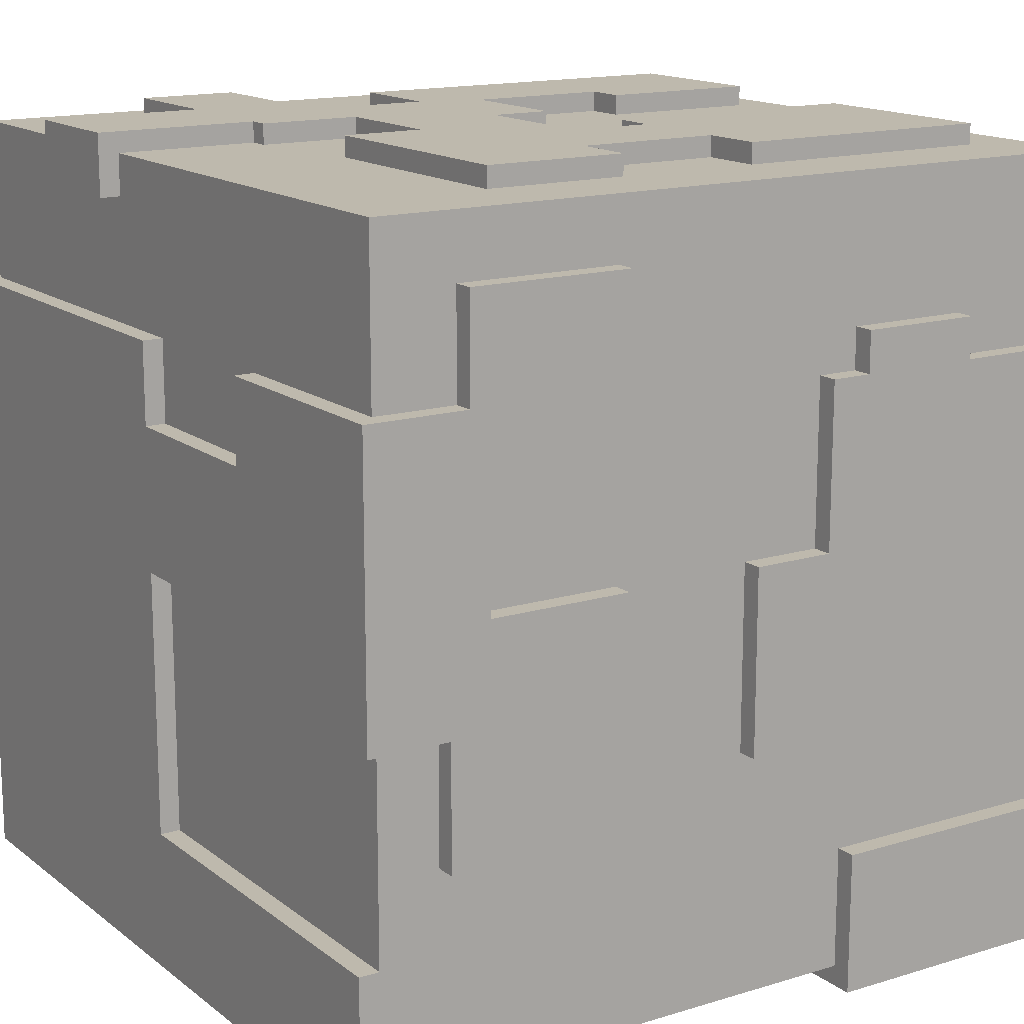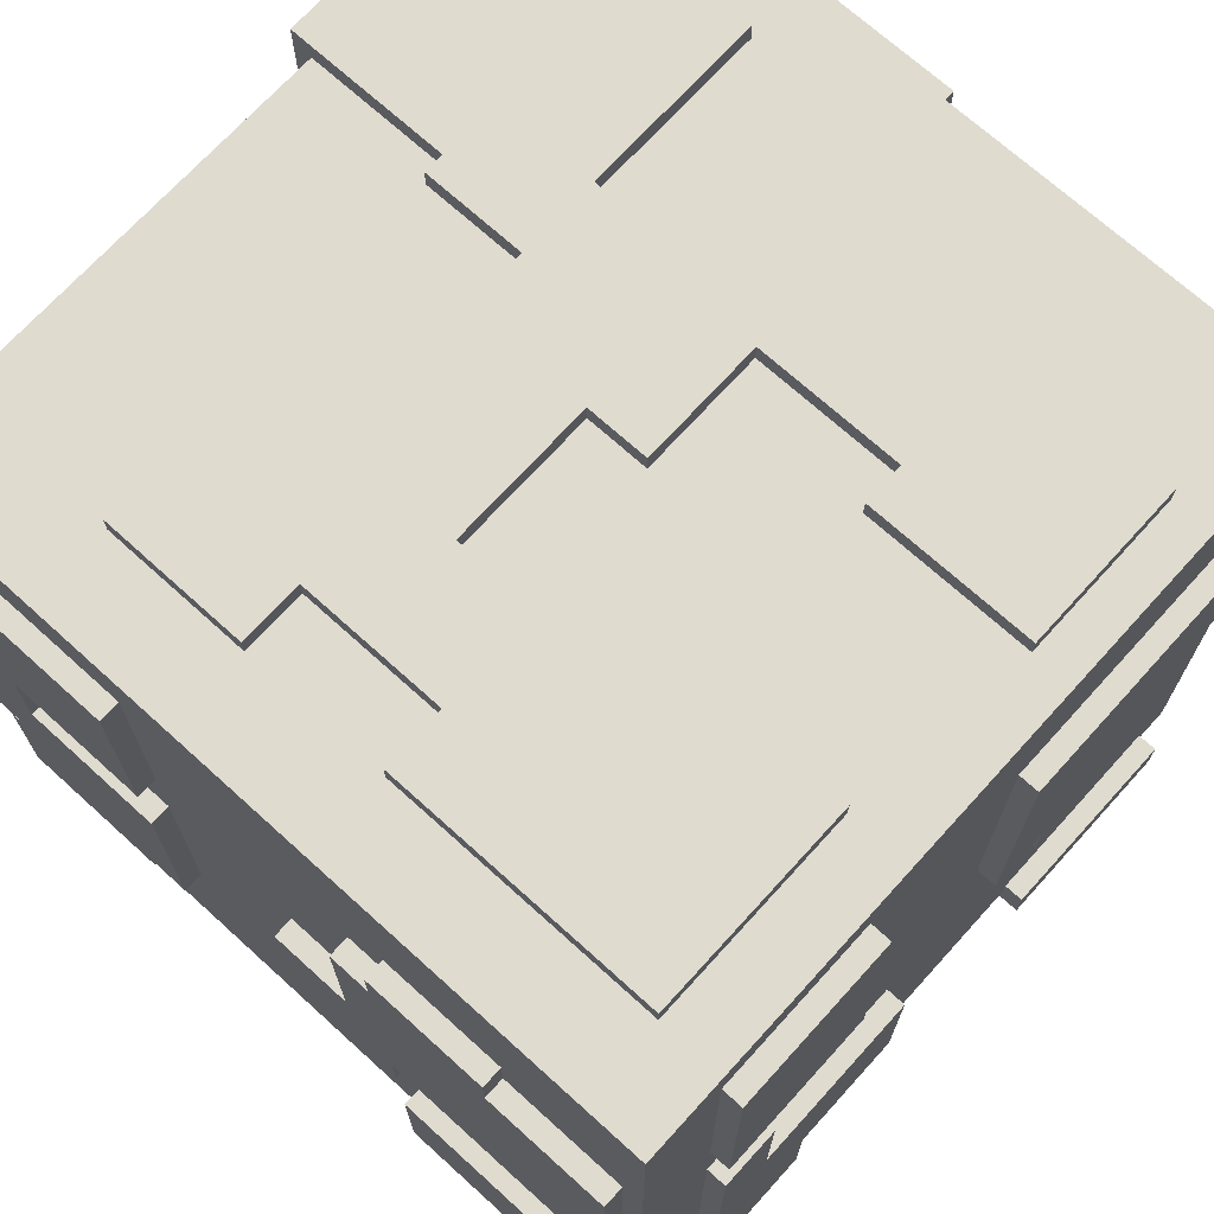
<metadata>
{"format":"obj","ext":"obj","renderer":"f3d","projection":"perspective","resolution":1024,"background":"white","views":[{"elev":15.1,"azim":-123.0,"up":"+Z"},{"elev":70.5,"azim":-47.8,"up":"+Z"}]}
</metadata>
<code>
v -20 0 -13
v -20 0 -20
v -20 2 10
v -20 2 -4
v -20 8 12
v -20 8 10
v -20 14 12
v -20 14 10
v -20 14 -4
v -20 14 -7
v -20 14 -13
v -20 14 -20
v -20 16 10
v -20 16 2
v -20 20 2
v -20 20 -7
v -20 27 16
v -20 27 6
v -20 27 2
v -20 27 -9
v -20 34 6
v -20 34 2
v -20 35 16
v -20 35 11
v -20 36 -3
v -20 36 -9
v -20 40 11
v -20 40 -3
v -19 1 19
v -19 1 -13
v -19 2 10
v -19 2 -4
v -19 8 12
v -19 8 10
v -19 14 12
v -19 14 10
v -19 14 -4
v -19 14 -7
v -19 14 -13
v -19 14 -19
v -19 16 10
v -19 16 2
v -19 20 2
v -19 20 -7
v -19 27 16
v -19 27 6
v -19 27 2
v -19 27 -9
v -19 32 -13
v -19 32 -19
v -19 32 -20
v -19 34 6
v -19 34 2
v -19 35 16
v -19 35 11
v -19 36 -3
v -19 36 -9
v -19 39 19
v -19 39 11
v -19 39 -3
v -19 39 -13
v -19 40 -13
v -19 40 -20
v -16 14 -19
v -16 14 -20
v -16 18 -19
v -16 18 -20
v -15 0 17
v -15 0 4
v -15 0 -0
v -15 0 -13
v -15 1 17
v -15 1 4
v -15 1 -0
v -15 1 -13
v -15 4 20
v -15 4 19
v -15 17 20
v -15 17 19
v -15 24 20
v -15 24 19
v -15 31 20
v -15 31 19
v -12 17 20
v -12 17 19
v -12 24 20
v -12 24 19
v -4 26 -19
v -4 26 -20
v -4 32 -19
v -4 32 -20
v 0 18 20
v 0 18 19
v 0 21 20
v 0 21 19
v 0 39 11
v 0 39 7
v 0 39 -0
v 0 39 -13
v 0 40 11
v 0 40 7
v 0 40 -0
v 0 40 -13
v 2 0 13
v 2 0 -1
v 2 1 13
v 2 1 -1
v 2 7 -19
v 2 7 -20
v 2 16 -19
v 2 16 -20
v 3 27 20
v 3 27 19
v 3 32 20
v 3 32 19
v 4 3 20
v 4 3 19
v 4 11 20
v 4 11 19
v 4 32 20
v 4 32 19
v 4 39 19
v 4 39 17
v 4 40 20
v 4 40 17
v 5 0 -1
v 5 0 -3
v 5 1 -1
v 5 1 -3
v 6 11 20
v 6 11 19
v 6 16 -19
v 6 16 -20
v 6 18 20
v 6 18 19
v 6 21 -19
v 6 21 -20
v 7 0 -18
v 7 0 -20
v 7 1 -18
v 7 1 -19
v 7 7 -19
v 7 7 -20
v -12 0 -0
v -12 0 -7
v -12 1 -0
v -12 1 -7
v -9 0 -15
v -9 0 -20
v -9 1 -15
v -9 1 -19
v -9 1 -20
v -9 5 -19
v -9 5 -20
v -9 13 -19
v -9 13 -20
v -9 39 11
v -9 39 7
v -9 39 -0
v -9 39 -3
v -9 40 11
v -9 40 7
v -9 40 -0
v -9 40 -3
v -7 0 17
v -7 0 4
v -7 1 17
v -7 1 4
v -7 17 20
v -7 17 19
v -7 21 20
v -7 21 19
v -6 1 -19
v -6 1 -20
v -6 5 -19
v -6 5 -20
v -5 4 20
v -5 4 19
v -5 17 20
v -5 17 19
v -4 13 -19
v -4 13 -20
v -4 18 -19
v -4 18 -20
v -3 0 -7
v -3 0 -15
v -3 1 -7
v -3 1 -15
v -3 27 20
v -3 27 19
v -3 31 20
v -3 31 19
v 7 21 20
v 7 21 19
v 7 27 20
v 7 27 19
v 10 0 -1
v 10 0 -3
v 10 1 -1
v 10 1 -3
v 10 32 20
v 10 32 19
v 10 39 19
v 10 39 17
v 10 40 20
v 10 40 17
v 11 26 -19
v 11 26 -20
v 11 32 -19
v 11 32 -20
v 12 3 20
v 12 3 19
v 12 16 -19
v 12 16 -20
v 12 21 20
v 12 21 19
v 12 21 -19
v 12 21 -20
v 13 0 10
v 13 0 -1
v 13 1 10
v 13 1 -1
v 13 10 -19
v 13 10 -20
v 13 16 -19
v 13 16 -20
v 16 27 20
v 16 27 19
v 16 32 20
v 16 32 19
v 17 0 13
v 17 0 10
v 17 0 -18
v 17 0 -20
v 17 1 13
v 17 1 10
v 17 1 -18
v 17 1 -19
v 17 10 -19
v 17 10 -20
v 19 1 19
v 19 1 5
v 19 1 -6
v 19 1 -19
v 19 5 10
v 19 5 5
v 19 5 -6
v 19 5 -10
v 19 11 3
v 19 11 -2
v 19 16 11
v 19 16 10
v 19 16 3
v 19 16 -2
v 19 16 -10
v 19 16 -17
v 19 20 18
v 19 20 11
v 19 28 18
v 19 28 11
v 19 32 -17
v 19 32 -19
v 19 39 19
v 19 39 11
v 20 1 5
v 20 1 -6
v 20 5 10
v 20 5 5
v 20 5 -6
v 20 5 -10
v 20 11 3
v 20 11 -2
v 20 16 11
v 20 16 10
v 20 16 3
v 20 16 -2
v 20 16 -10
v 20 16 -17
v 20 20 18
v 20 20 11
v 20 28 18
v 20 28 11
v 20 32 -17
v 20 32 -20
v 20 40 11
v 20 40 -20
v -15 4 20
v -15 17 20
v -15 24 20
v -15 31 20
v -12 17 20
v -12 24 20
v -7 17 20
v -7 21 20
v -5 4 20
v -5 17 20
v -3 27 20
v -3 31 20
v 0 18 20
v 0 21 20
v 3 27 20
v 3 32 20
v 4 3 20
v 4 11 20
v 4 32 20
v 4 40 20
v 6 11 20
v 6 18 20
v 7 21 20
v 7 27 20
v 10 32 20
v 10 40 20
v 12 3 20
v 12 21 20
v 16 27 20
v 16 32 20
v -19 1 19
v -19 39 19
v -15 4 19
v -15 17 19
v -15 24 19
v -15 31 19
v -12 17 19
v -12 24 19
v -7 17 19
v -7 21 19
v -5 4 19
v -5 17 19
v -3 27 19
v -3 31 19
v 0 18 19
v 0 21 19
v 3 27 19
v 3 32 19
v 4 3 19
v 4 11 19
v 4 32 19
v 4 39 19
v 6 11 19
v 6 18 19
v 7 21 19
v 7 27 19
v 10 32 19
v 10 39 19
v 12 3 19
v 12 21 19
v 16 27 19
v 16 32 19
v 19 1 19
v 19 39 19
v 19 20 18
v 19 28 18
v 20 20 18
v 20 28 18
v -15 0 17
v -15 1 17
v -7 0 17
v -7 1 17
v -20 27 16
v -20 35 16
v -19 27 16
v -19 35 16
v 2 0 13
v 2 1 13
v 17 0 13
v 17 1 13
v -20 8 12
v -20 14 12
v -19 8 12
v -19 14 12
v -20 35 11
v -20 40 11
v -19 35 11
v -19 39 11
v -9 39 11
v -9 40 11
v 0 39 11
v 0 40 11
v 19 16 11
v 19 20 11
v 19 28 11
v 19 39 11
v 20 16 11
v 20 20 11
v 20 28 11
v 20 40 11
v -20 2 10
v -20 8 10
v -20 14 10
v -20 16 10
v -19 2 10
v -19 8 10
v -19 14 10
v -19 16 10
v 19 5 10
v 19 16 10
v 20 5 10
v 20 16 10
v -9 39 7
v -9 40 7
v 0 39 7
v 0 40 7
v 19 1 5
v 19 5 5
v 20 1 5
v 20 5 5
v -20 16 2
v -20 20 2
v -20 27 2
v -20 34 2
v -19 16 2
v -19 20 2
v -19 27 2
v -19 34 2
v -15 0 -0
v -15 1 -0
v -12 0 -0
v -12 1 -0
v 19 11 -2
v 19 16 -2
v 20 11 -2
v 20 16 -2
v -12 0 -7
v -12 1 -7
v -3 0 -7
v -3 1 -7
v -20 0 -13
v -20 14 -13
v -19 1 -13
v -19 14 -13
v -19 39 -13
v -19 40 -13
v -15 0 -13
v -15 1 -13
v 0 39 -13
v 0 40 -13
v 7 0 -18
v 7 1 -18
v 17 0 -18
v 17 1 -18
v 4 39 17
v 4 40 17
v 10 39 17
v 10 40 17
v 13 0 10
v 13 1 10
v 17 0 10
v 17 1 10
v -20 27 6
v -20 34 6
v -19 27 6
v -19 34 6
v -15 0 4
v -15 1 4
v -7 0 4
v -7 1 4
v 19 11 3
v 19 16 3
v 20 11 3
v 20 16 3
v -9 39 -0
v -9 40 -0
v 0 39 -0
v 0 40 -0
v 2 0 -1
v 2 1 -1
v 5 0 -1
v 5 1 -1
v 10 0 -1
v 10 1 -1
v 13 0 -1
v 13 1 -1
v -20 36 -3
v -20 40 -3
v -19 36 -3
v -19 39 -3
v -9 39 -3
v -9 40 -3
v 5 0 -3
v 5 1 -3
v 10 0 -3
v 10 1 -3
v -20 2 -4
v -20 14 -4
v -19 2 -4
v -19 14 -4
v 19 1 -6
v 19 5 -6
v 20 1 -6
v 20 5 -6
v -20 14 -7
v -20 20 -7
v -19 14 -7
v -19 20 -7
v -20 27 -9
v -20 36 -9
v -19 27 -9
v -19 36 -9
v 19 5 -10
v 19 16 -10
v 20 5 -10
v 20 16 -10
v -9 0 -15
v -9 1 -15
v -3 0 -15
v -3 1 -15
v 19 16 -17
v 19 32 -17
v 20 16 -17
v 20 32 -17
v -19 14 -19
v -19 32 -19
v -16 14 -19
v -16 18 -19
v -9 5 -19
v -9 13 -19
v -6 1 -19
v -6 5 -19
v -4 13 -19
v -4 18 -19
v -4 26 -19
v -4 32 -19
v 2 7 -19
v 2 16 -19
v 6 16 -19
v 6 21 -19
v 7 1 -19
v 7 7 -19
v 11 26 -19
v 11 32 -19
v 12 16 -19
v 12 21 -19
v 13 10 -19
v 13 16 -19
v 17 1 -19
v 17 10 -19
v 19 1 -19
v 19 32 -19
v -20 0 -20
v -20 14 -20
v -19 32 -20
v -19 40 -20
v -16 14 -20
v -16 18 -20
v -9 0 -20
v -9 1 -20
v -9 5 -20
v -9 13 -20
v -6 1 -20
v -6 5 -20
v -4 13 -20
v -4 18 -20
v -4 26 -20
v -4 32 -20
v 2 7 -20
v 2 16 -20
v 6 16 -20
v 6 21 -20
v 7 0 -20
v 7 7 -20
v 11 26 -20
v 11 32 -20
v 12 16 -20
v 12 21 -20
v 13 10 -20
v 13 16 -20
v 17 0 -20
v 17 10 -20
v 20 32 -20
v 20 40 -20
v -15 0 17
v -7 0 17
v 2 0 13
v 17 0 13
v 13 0 10
v 17 0 10
v -15 0 4
v -7 0 4
v -15 0 -0
v -12 0 -0
v 2 0 -1
v 5 0 -1
v 10 0 -1
v 13 0 -1
v 5 0 -3
v 10 0 -3
v -12 0 -7
v -3 0 -7
v -20 0 -13
v -15 0 -13
v -9 0 -15
v -3 0 -15
v 7 0 -18
v 17 0 -18
v -20 0 -20
v -9 0 -20
v 7 0 -20
v 17 0 -20
v -19 1 19
v 19 1 19
v -15 1 17
v -7 1 17
v 2 1 13
v 17 1 13
v 13 1 10
v 17 1 10
v 19 1 5
v 20 1 5
v -15 1 4
v -7 1 4
v -15 1 -0
v -12 1 -0
v 2 1 -1
v 5 1 -1
v 10 1 -1
v 13 1 -1
v 5 1 -3
v 10 1 -3
v 19 1 -6
v 20 1 -6
v -12 1 -7
v -3 1 -7
v -19 1 -13
v -15 1 -13
v -9 1 -15
v -3 1 -15
v 7 1 -18
v 17 1 -18
v -9 1 -19
v -6 1 -19
v 7 1 -19
v 17 1 -19
v 19 1 -19
v -9 1 -20
v -6 1 -20
v -20 2 10
v -19 2 10
v -20 2 -4
v -19 2 -4
v 4 3 20
v 12 3 20
v 4 3 19
v 12 3 19
v -15 4 20
v -5 4 20
v -15 4 19
v -5 4 19
v 19 5 10
v 20 5 10
v 19 5 5
v 20 5 5
v 19 5 -6
v 20 5 -6
v 19 5 -10
v 20 5 -10
v 2 7 -19
v 7 7 -19
v 2 7 -20
v 7 7 -20
v -20 8 12
v -19 8 12
v -20 8 10
v -19 8 10
v -9 13 -19
v -4 13 -19
v -9 13 -20
v -4 13 -20
v -20 14 -4
v -19 14 -4
v -20 14 -7
v -19 14 -7
v 19 16 11
v 20 16 11
v 19 16 10
v 20 16 10
v 19 16 3
v 20 16 3
v 19 16 -2
v 20 16 -2
v 19 16 -10
v 20 16 -10
v 19 16 -17
v 20 16 -17
v 0 18 20
v 6 18 20
v 0 18 19
v 6 18 19
v 19 20 18
v 20 20 18
v 19 20 11
v 20 20 11
v -7 21 20
v 0 21 20
v -7 21 19
v 0 21 19
v -15 24 20
v -12 24 20
v -15 24 19
v -12 24 19
v -4 26 -19
v 11 26 -19
v -4 26 -20
v 11 26 -20
v 7 27 20
v 16 27 20
v 7 27 19
v 16 27 19
v -20 27 16
v -19 27 16
v -20 27 6
v -19 27 6
v -20 27 2
v -19 27 2
v -20 27 -9
v -19 27 -9
v 19 32 -17
v 20 32 -17
v -19 32 -19
v -4 32 -19
v 11 32 -19
v 19 32 -19
v -19 32 -20
v -4 32 -20
v 11 32 -20
v 20 32 -20
v -20 34 6
v -19 34 6
v -20 34 2
v -19 34 2
v -9 5 -19
v -6 5 -19
v -9 5 -20
v -6 5 -20
v 13 10 -19
v 17 10 -19
v 13 10 -20
v 17 10 -20
v 4 11 20
v 6 11 20
v 4 11 19
v 6 11 19
v 19 11 3
v 20 11 3
v 19 11 -2
v 20 11 -2
v -20 14 12
v -19 14 12
v -20 14 10
v -19 14 10
v -20 14 -13
v -19 14 -13
v -19 14 -19
v -16 14 -19
v -20 14 -20
v -16 14 -20
v -20 16 10
v -19 16 10
v -20 16 2
v -19 16 2
v 2 16 -19
v 6 16 -19
v 12 16 -19
v 13 16 -19
v 2 16 -20
v 6 16 -20
v 12 16 -20
v 13 16 -20
v -15 17 20
v -12 17 20
v -7 17 20
v -5 17 20
v -15 17 19
v -12 17 19
v -7 17 19
v -5 17 19
v -16 18 -19
v -4 18 -19
v -16 18 -20
v -4 18 -20
v -20 20 2
v -19 20 2
v -20 20 -7
v -19 20 -7
v 7 21 20
v 12 21 20
v 7 21 19
v 12 21 19
v 6 21 -19
v 12 21 -19
v 6 21 -20
v 12 21 -20
v -3 27 20
v 3 27 20
v -3 27 19
v 3 27 19
v 19 28 18
v 20 28 18
v 19 28 11
v 20 28 11
v -15 31 20
v -3 31 20
v -15 31 19
v -3 31 19
v 3 32 20
v 4 32 20
v 10 32 20
v 16 32 20
v 3 32 19
v 4 32 19
v 10 32 19
v 16 32 19
v -20 35 16
v -19 35 16
v -20 35 11
v -19 35 11
v -20 36 -3
v -19 36 -3
v -20 36 -9
v -19 36 -9
v -19 39 19
v 4 39 19
v 10 39 19
v 19 39 19
v 4 39 17
v 10 39 17
v -19 39 11
v -9 39 11
v 0 39 11
v 19 39 11
v -9 39 7
v 0 39 7
v -9 39 -0
v 0 39 -0
v -19 39 -3
v -9 39 -3
v -19 39 -13
v 0 39 -13
v 4 40 20
v 10 40 20
v 4 40 17
v 10 40 17
v -20 40 11
v -9 40 11
v 0 40 11
v 20 40 11
v -9 40 7
v 0 40 7
v -9 40 -0
v 0 40 -0
v -20 40 -3
v -9 40 -3
v -19 40 -13
v 0 40 -13
v -19 40 -20
v 20 40 -20
f 6 4 3
f 7 6 5
f 8 4 6
f 8 6 7
f 9 4 8
f 11 2 1
f 12 2 11
f 13 10 9
f 13 9 8
f 14 10 13
f 15 10 14
f 16 10 15
f 21 18 17
f 22 20 19
f 23 21 17
f 23 22 21
f 24 22 23
f 25 20 22
f 25 22 24
f 26 20 25
f 27 25 24
f 28 25 27
f 31 30 29
f 32 30 31
f 33 31 29
f 34 31 33
f 35 33 29
f 37 30 32
f 38 30 37
f 39 30 38
f 41 36 35
f 43 42 41
f 44 40 39
f 44 39 38
f 45 43 41
f 45 44 43
f 45 35 29
f 45 41 35
f 46 44 45
f 47 44 46
f 48 40 44
f 48 44 47
f 49 40 48
f 50 40 49
f 52 47 46
f 53 47 52
f 54 45 29
f 57 49 48
f 58 55 54
f 58 54 29
f 59 55 58
f 60 57 56
f 61 51 50
f 61 57 60
f 61 49 57
f 61 50 49
f 62 51 61
f 63 51 62
f 66 65 64
f 67 65 66
f 72 69 68
f 73 69 72
f 74 71 70
f 75 71 74
f 78 77 76
f 79 77 78
f 82 81 80
f 83 81 82
f 86 85 84
f 87 85 86
f 90 89 88
f 91 89 90
f 94 93 92
f 95 93 94
f 100 97 96
f 101 97 100
f 102 99 98
f 103 99 102
f 106 105 104
f 107 105 106
f 110 109 108
f 111 109 110
f 114 113 112
f 115 113 114
f 118 117 116
f 119 117 118
f 122 121 120
f 124 122 120
f 124 123 122
f 125 123 124
f 128 127 126
f 129 127 128
f 134 131 130
f 135 131 134
f 136 133 132
f 137 133 136
f 140 139 138
f 141 139 140
f 142 139 141
f 143 139 142
f 144 145 146
f 146 145 147
f 148 149 150
f 150 149 151
f 151 149 152
f 153 154 155
f 155 154 156
f 157 158 161
f 161 158 162
f 159 160 163
f 163 160 164
f 165 166 167
f 167 166 168
f 169 170 171
f 171 170 172
f 173 174 175
f 175 174 176
f 177 178 179
f 179 178 180
f 181 182 183
f 183 182 184
f 185 186 187
f 187 186 188
f 189 190 191
f 191 190 192
f 193 194 195
f 195 194 196
f 197 198 199
f 199 198 200
f 201 202 203
f 201 203 205
f 203 204 205
f 205 204 206
f 207 208 209
f 209 208 210
f 211 212 215
f 215 212 216
f 213 214 217
f 217 214 218
f 219 220 221
f 221 220 222
f 223 224 225
f 225 224 226
f 227 228 229
f 229 228 230
f 231 232 235
f 235 232 236
f 233 234 237
f 237 234 238
f 238 234 239
f 239 234 240
f 241 242 245
f 245 242 246
f 243 244 247
f 247 244 248
f 241 245 251
f 251 245 252
f 249 250 253
f 253 250 254
f 248 244 255
f 255 244 256
f 241 251 257
f 257 251 258
f 241 257 259
f 256 244 261
f 261 244 262
f 259 260 263
f 241 259 263
f 263 260 264
f 265 266 268
f 268 266 269
f 267 268 271
f 269 270 271
f 268 269 271
f 271 270 272
f 267 271 274
f 274 271 275
f 272 270 276
f 276 270 277
f 274 275 280
f 277 278 280
f 276 277 280
f 275 276 280
f 273 274 280
f 279 280 281
f 280 278 282
f 281 280 282
f 282 278 283
f 282 283 285
f 283 284 285
f 285 284 286
f 291 288 287
f 292 290 289
f 293 291 287
f 293 292 291
f 294 292 293
f 295 293 287
f 296 293 295
f 297 290 292
f 297 292 294
f 298 290 297
f 300 297 294
f 301 297 300
f 301 300 299
f 305 302 301
f 307 304 303
f 308 301 299
f 308 306 305
f 308 305 301
f 309 306 308
f 309 308 307
f 310 306 309
f 311 306 310
f 312 306 311
f 313 307 303
f 313 309 307
f 314 309 313
f 315 311 310
f 316 311 315
f 319 318 317
f 320 318 319
f 321 318 320
f 322 318 321
f 323 321 320
f 324 321 323
f 327 319 317
f 328 326 325
f 330 318 322
f 331 326 328
f 331 328 327
f 332 326 331
f 333 330 329
f 334 318 330
f 334 330 333
f 335 327 317
f 335 331 327
f 336 331 335
f 337 318 334
f 338 318 337
f 339 331 336
f 340 331 339
f 345 335 317
f 346 342 341
f 347 342 346
f 347 346 345
f 348 344 343
f 349 347 345
f 349 348 347
f 349 345 317
f 350 344 348
f 350 348 349
f 353 352 351
f 354 352 353
f 357 356 355
f 358 356 357
f 361 360 359
f 362 360 361
f 365 364 363
f 366 364 365
f 369 368 367
f 370 368 369
f 373 372 371
f 374 372 373
f 375 372 374
f 376 372 375
f 382 378 377
f 383 380 379
f 384 380 383
f 385 382 381
f 386 378 382
f 386 382 385
f 391 388 387
f 392 388 391
f 393 390 389
f 394 390 393
f 397 396 395
f 398 396 397
f 401 400 399
f 402 400 401
f 405 404 403
f 406 404 405
f 411 408 407
f 412 408 411
f 413 410 409
f 414 410 413
f 417 416 415
f 418 416 417
f 421 420 419
f 422 420 421
f 425 424 423
f 426 424 425
f 429 428 427
f 430 428 429
f 433 429 427
f 434 429 433
f 435 432 431
f 436 432 435
f 439 438 437
f 440 438 439
f 441 442 443
f 443 442 444
f 445 446 447
f 447 446 448
f 449 450 451
f 451 450 452
f 453 454 455
f 455 454 456
f 457 458 459
f 459 458 460
f 461 462 463
f 463 462 464
f 465 466 467
f 467 466 468
f 469 470 471
f 471 470 472
f 473 474 475
f 475 474 476
f 476 474 477
f 477 474 478
f 479 480 481
f 481 480 482
f 483 484 485
f 485 484 486
f 487 488 489
f 489 488 490
f 491 492 493
f 493 492 494
f 495 496 497
f 497 496 498
f 499 500 501
f 501 500 502
f 503 504 505
f 505 504 506
f 507 508 509
f 509 508 510
f 511 512 513
f 513 512 514
f 515 516 518
f 518 516 519
f 517 518 519
f 514 512 520
f 520 512 521
f 521 512 522
f 517 519 523
f 519 520 523
f 520 521 523
f 523 521 524
f 524 521 525
f 525 521 526
f 517 523 527
f 527 523 528
f 526 521 529
f 526 529 532
f 529 530 532
f 531 532 534
f 533 534 536
f 535 536 537
f 532 530 538
f 537 536 538
f 534 532 538
f 536 534 538
f 539 540 543
f 539 543 545
f 543 544 545
f 545 544 546
f 546 544 547
f 547 544 548
f 546 547 549
f 549 547 550
f 548 544 551
f 551 544 552
f 541 542 554
f 555 556 557
f 555 557 560
f 557 558 560
f 553 554 561
f 554 542 562
f 561 554 562
f 559 560 563
f 560 558 563
f 563 558 564
f 559 563 565
f 565 563 566
f 559 565 567
f 567 565 568
f 562 542 569
f 569 542 570
f 575 574 573
f 576 574 575
f 577 572 571
f 578 572 577
f 581 575 573
f 582 575 581
f 583 575 582
f 584 575 583
f 585 583 582
f 586 583 585
f 587 580 579
f 590 587 579
f 590 588 587
f 591 588 590
f 591 590 589
f 592 588 591
f 595 591 589
f 596 591 595
f 597 594 593
f 598 594 597
f 601 600 599
f 602 600 601
f 603 600 602
f 604 600 603
f 606 600 604
f 607 600 606
f 607 606 605
f 609 601 599
f 610 603 602
f 611 609 599
f 611 610 609
f 612 610 611
f 613 603 610
f 613 610 612
f 616 607 605
f 617 614 613
f 618 616 615
f 619 608 607
f 619 618 617
f 619 616 618
f 619 607 616
f 620 608 619
f 621 617 613
f 621 613 612
f 621 619 617
f 622 619 621
f 623 611 599
f 624 611 623
f 626 619 622
f 627 619 626
f 627 626 625
f 628 619 627
f 629 627 625
f 630 627 629
f 631 627 630
f 632 619 628
f 633 619 632
f 634 630 629
f 635 630 634
f 638 637 636
f 639 637 638
f 642 641 640
f 643 641 642
f 646 645 644
f 647 645 646
f 650 649 648
f 651 649 650
f 654 653 652
f 655 653 654
f 658 657 656
f 659 657 658
f 662 661 660
f 663 661 662
f 666 665 664
f 667 665 666
f 670 669 668
f 671 669 670
f 674 673 672
f 675 673 674
f 678 677 676
f 679 677 678
f 682 681 680
f 683 681 682
f 686 685 684
f 687 685 686
f 690 689 688
f 691 689 690
f 694 693 692
f 695 693 694
f 698 697 696
f 699 697 698
f 702 701 700
f 703 701 702
f 706 705 704
f 707 705 706
f 710 709 708
f 711 709 710
f 714 713 712
f 715 713 714
f 721 717 716
f 722 719 718
f 723 719 722
f 724 721 720
f 725 717 721
f 725 721 724
f 728 727 726
f 729 727 728
f 730 731 732
f 732 731 733
f 734 735 736
f 736 735 737
f 738 739 740
f 740 739 741
f 742 743 744
f 744 743 745
f 746 747 748
f 748 747 749
f 750 751 752
f 750 752 754
f 752 753 754
f 754 753 755
f 756 757 758
f 758 757 759
f 760 761 764
f 764 761 765
f 762 763 766
f 766 763 767
f 768 769 772
f 772 769 773
f 770 771 774
f 774 771 775
f 776 777 778
f 778 777 779
f 780 781 782
f 782 781 783
f 784 785 786
f 786 785 787
f 788 789 790
f 790 789 791
f 792 793 794
f 794 793 795
f 796 797 798
f 798 797 799
f 800 801 802
f 802 801 803
f 804 805 808
f 808 805 809
f 806 807 810
f 810 807 811
f 812 813 814
f 814 813 815
f 816 817 818
f 818 817 819
f 820 821 824
f 822 823 825
f 820 824 826
f 824 825 826
f 826 825 827
f 827 825 828
f 825 823 829
f 828 825 829
f 827 828 830
f 830 828 831
f 832 833 835
f 834 835 836
f 835 833 837
f 836 835 837
f 838 839 840
f 840 839 841
f 842 843 846
f 844 845 847
f 842 846 848
f 846 847 848
f 847 845 849
f 848 847 849
f 842 848 850
f 850 848 851
f 849 845 853
f 852 853 854
f 853 845 855
f 854 853 855

</code>
